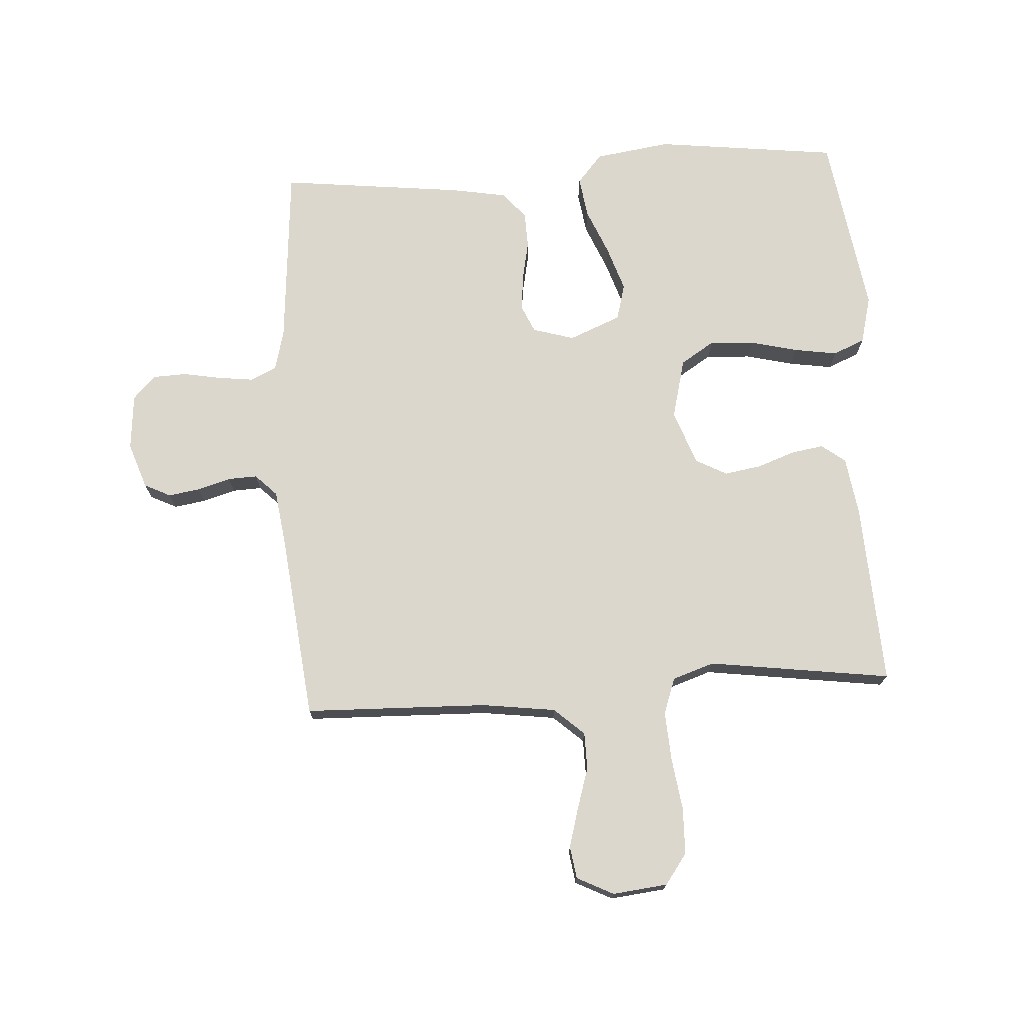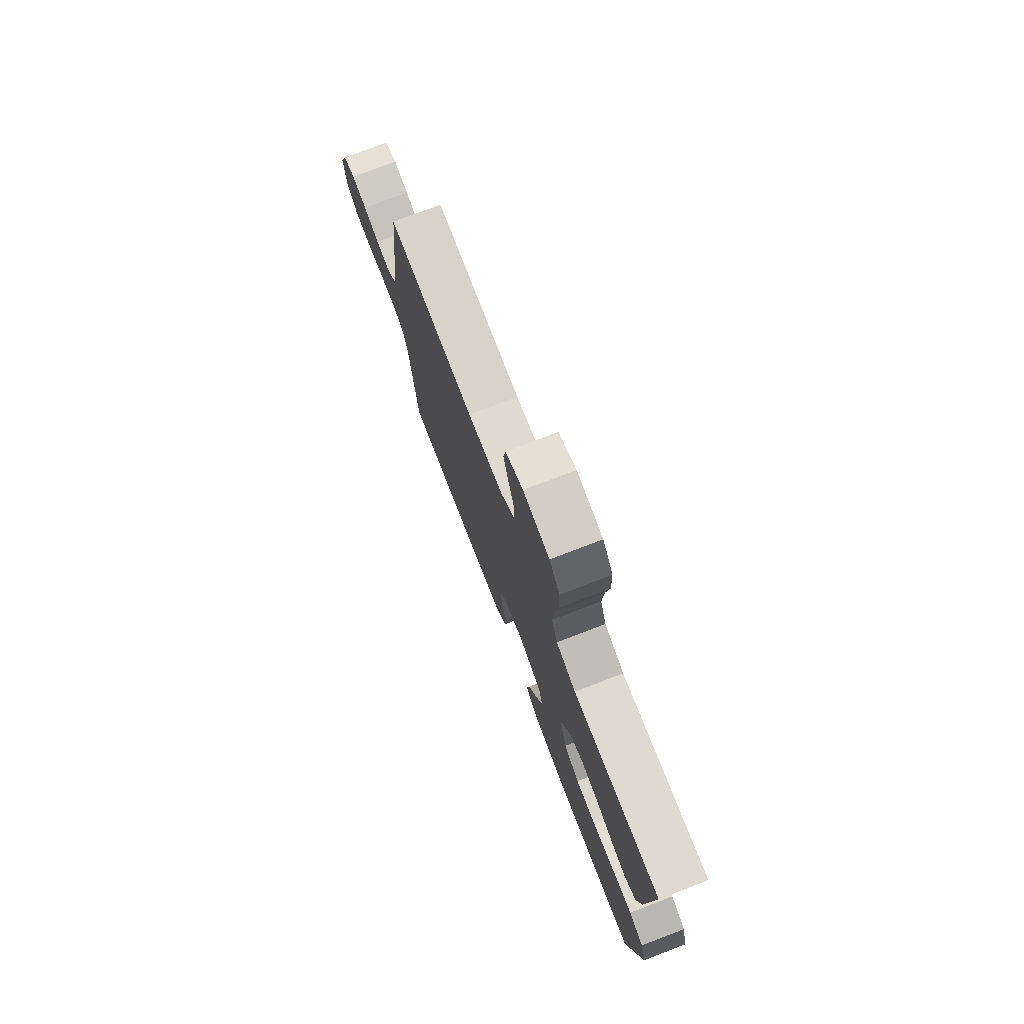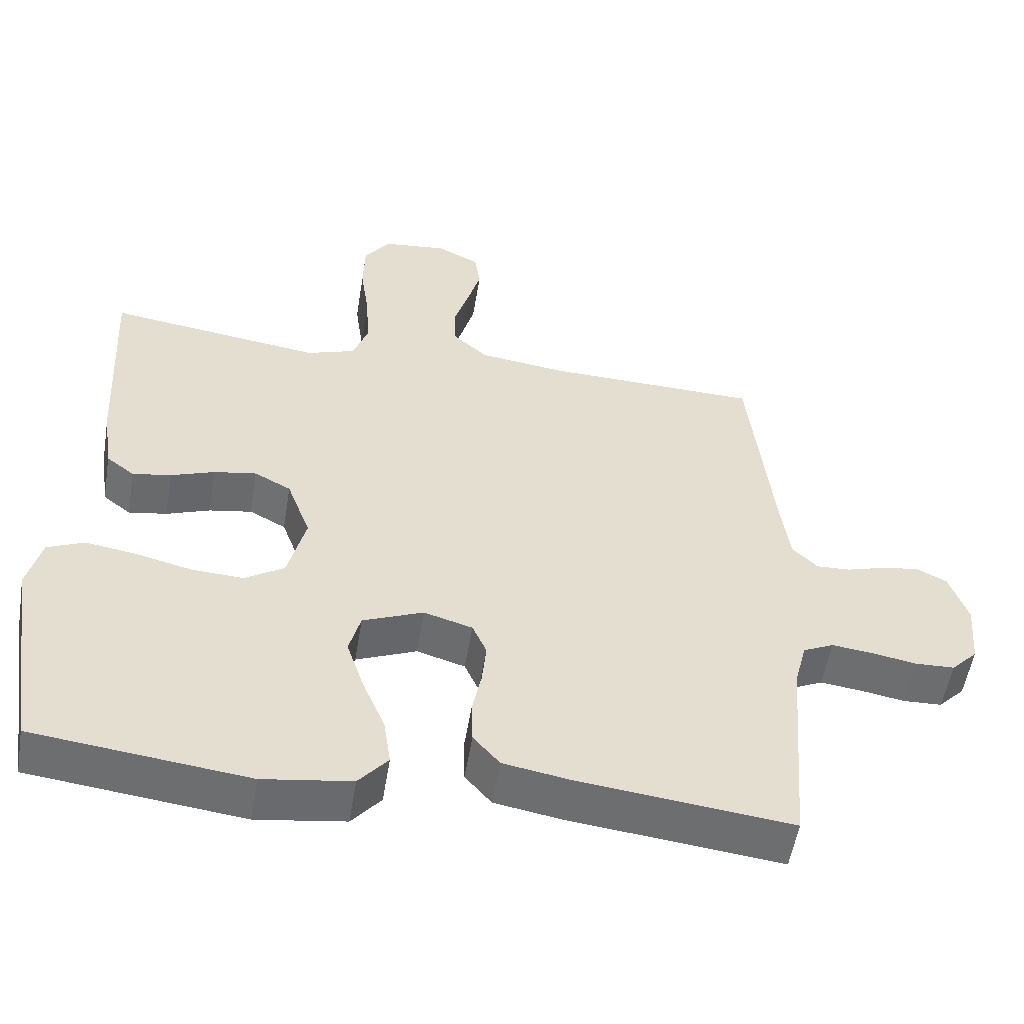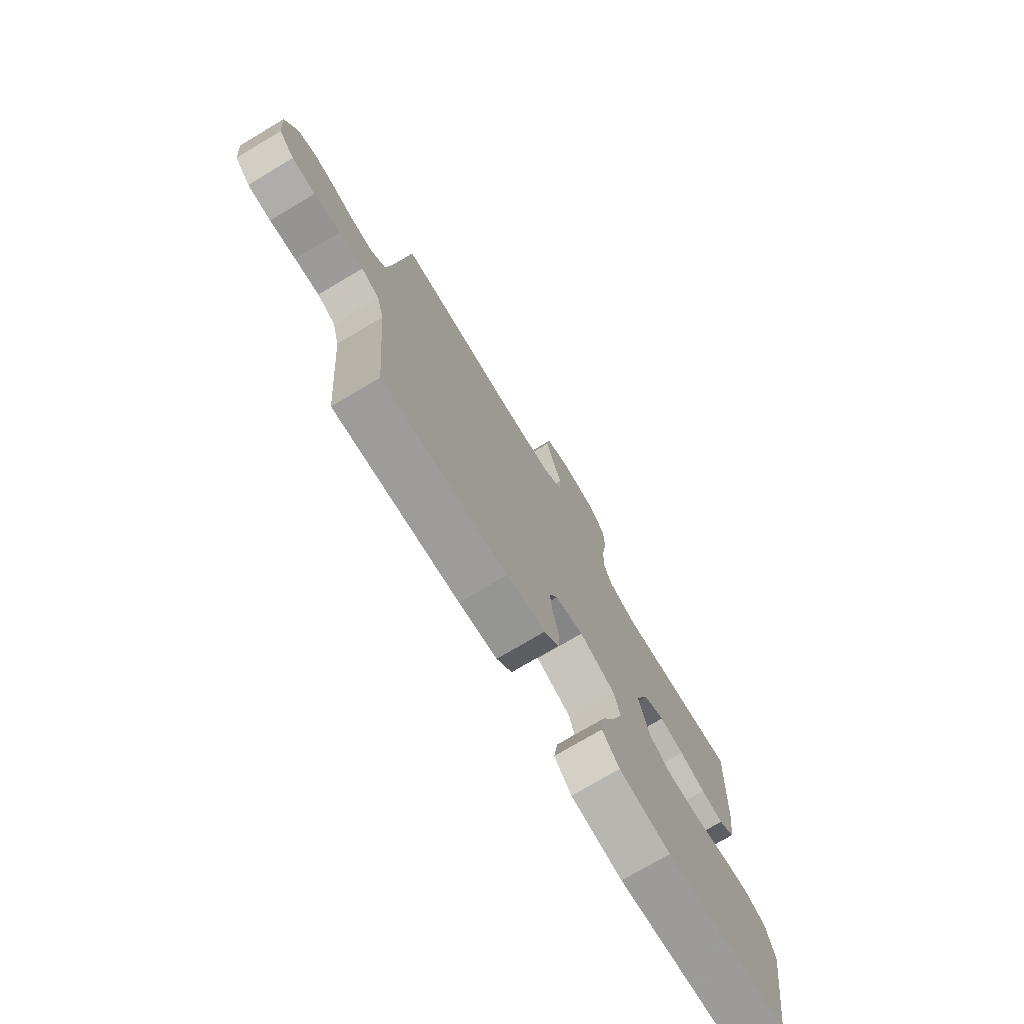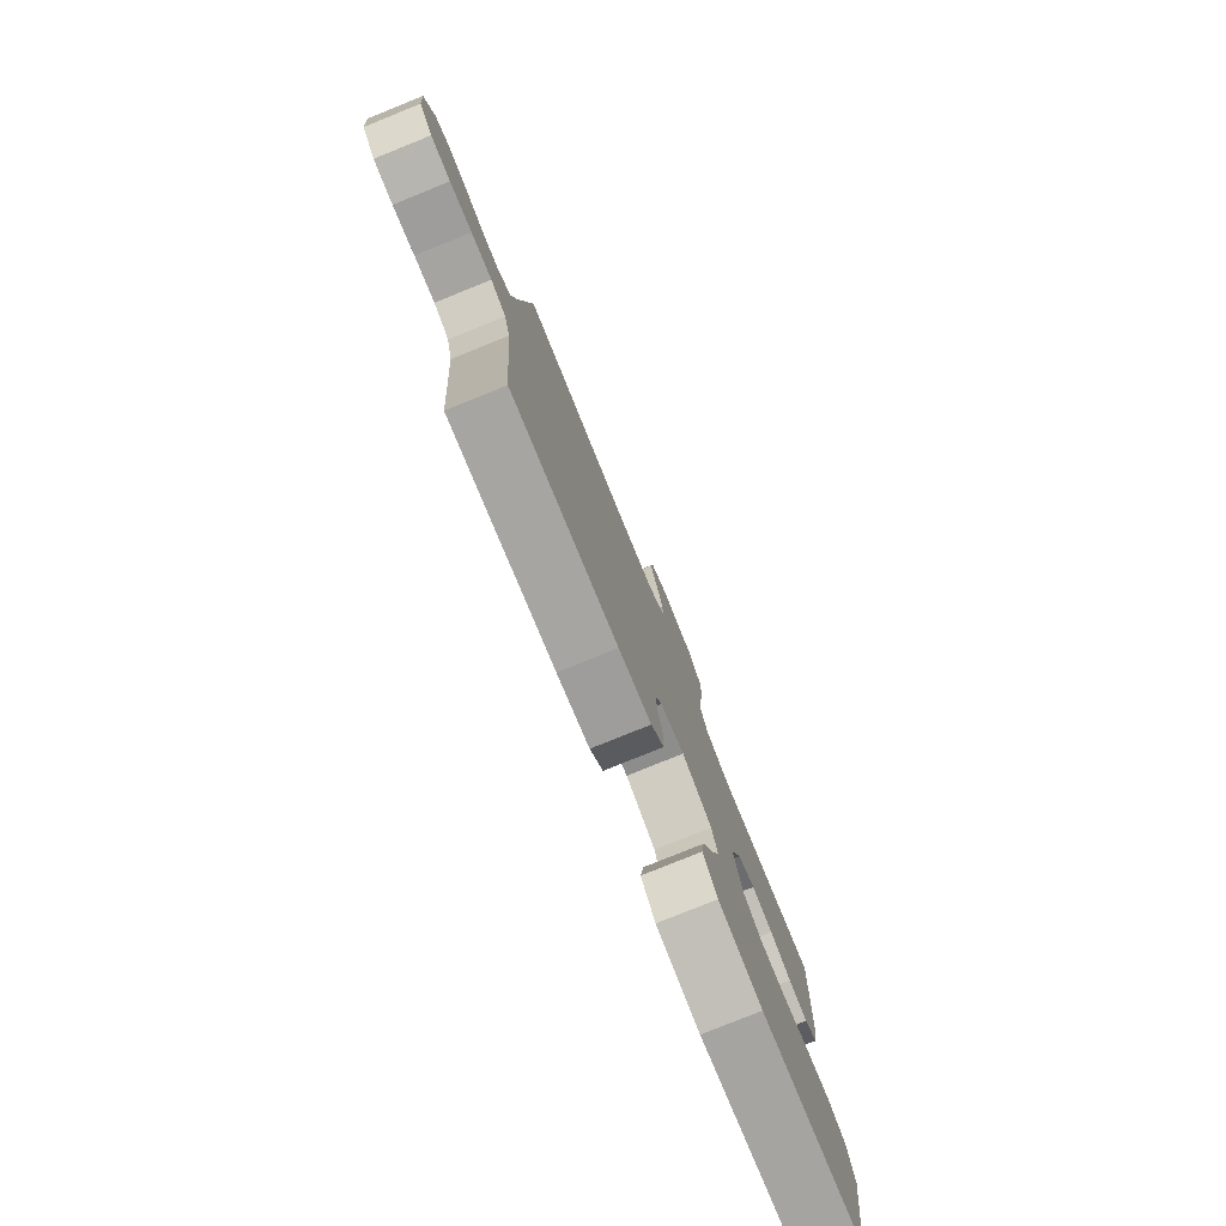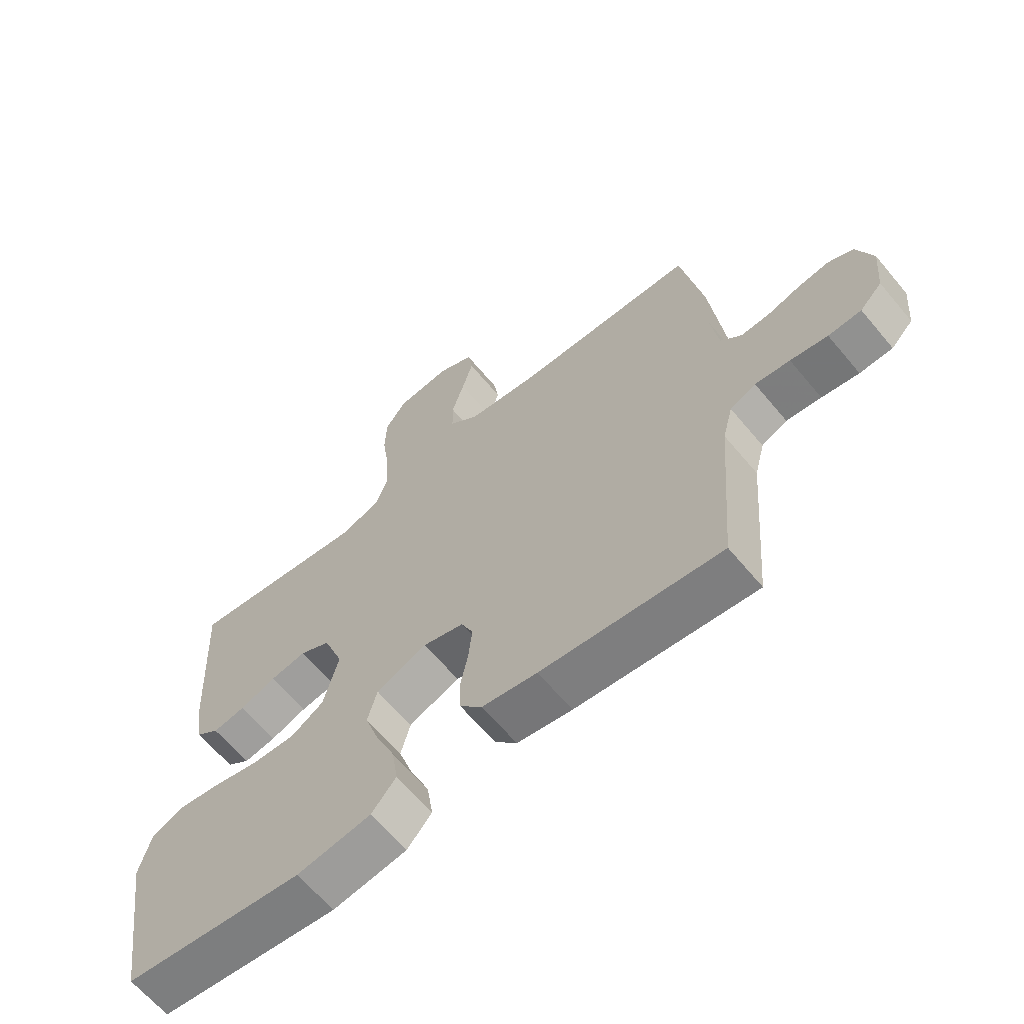
<metadata>
{"format":"obj","ext":"obj","renderer":"f3d","projection":"perspective","resolution":1024,"background":"white","views":[{"elev":73.3,"azim":-3.5,"up":"+Y"},{"elev":76.9,"azim":69.1,"up":"+Z"},{"elev":-54.0,"azim":170.7,"up":"+Z"},{"elev":-75.5,"azim":-59.3,"up":"+Z"},{"elev":-79.4,"azim":-68.0,"up":"+Z"},{"elev":-64.4,"azim":-140.1,"up":"+Z"}]}
</metadata>
<code>
v 0.5 0.07 -0.5
v 0.2 0.07 -0.536
v 0.076 0.07 -0.518
v 0.035 0.07 -0.47
v 0.045 0.07 -0.403
v 0.077 0.07 -0.327
v 0.101 0.07 -0.254
v 0.085 0.07 -0.194
v 0 0.07 -0.159
v -0.068 0.07 -0.179
v -0.088 0.07 -0.224
v -0.082 0.07 -0.284
v -0.069 0.07 -0.348
v -0.071 0.07 -0.407
v -0.108 0.07 -0.45
v -0.2 0.07 -0.466
v -0.5 0.07 -0.5
v -0.524 0.07 -0.2
v -0.541 0.07 -0.134
v -0.584 0.07 -0.114
v -0.642 0.07 -0.121
v -0.704 0.07 -0.132
v -0.759 0.07 -0.13
v -0.796 0.07 -0.092
v -0.804 0.07 0
v -0.778 0.07 0.075
v -0.735 0.07 0.096
v -0.683 0.07 0.088
v -0.629 0.07 0.072
v -0.581 0.07 0.07
v -0.546 0.07 0.105
v -0.533 0.07 0.2
v -0.5 0.07 0.5
v -0.2 0.07 0.508
v -0.079 0.07 0.524
v -0.03 0.07 0.568
v -0.029 0.07 0.628
v -0.05 0.07 0.696
v -0.068 0.07 0.76
v -0.06 0.07 0.813
v 0 0.07 0.843
v 0.09 0.07 0.833
v 0.126 0.07 0.783
v 0.128 0.07 0.707
v 0.116 0.07 0.622
v 0.111 0.07 0.541
v 0.132 0.07 0.482
v 0.2 0.07 0.459
v 0.5 0.07 0.5
v 0.484 0.07 0.2
v 0.47 0.07 0.105
v 0.431 0.07 0.075
v 0.377 0.07 0.084
v 0.316 0.07 0.106
v 0.256 0.07 0.116
v 0.205 0.07 0.089
v 0.172 0.07 0
v 0.197 0.07 -0.099
v 0.252 0.07 -0.134
v 0.325 0.07 -0.13
v 0.403 0.07 -0.111
v 0.474 0.07 -0.1
v 0.526 0.07 -0.122
v 0.546 0.07 -0.2
v 0.5 0 -0.5
v 0.2 0 -0.536
v 0.076 0 -0.518
v 0.035 0 -0.47
v 0.045 0 -0.403
v 0.077 0 -0.327
v 0.101 0 -0.254
v 0.085 0 -0.194
v 0 0 -0.159
v -0.068 0 -0.179
v -0.088 0 -0.224
v -0.082 0 -0.284
v -0.069 0 -0.348
v -0.071 0 -0.407
v -0.108 0 -0.45
v -0.2 0 -0.466
v -0.5 0 -0.5
v -0.524 0 -0.2
v -0.541 0 -0.134
v -0.584 0 -0.114
v -0.642 0 -0.121
v -0.704 0 -0.132
v -0.759 0 -0.13
v -0.796 0 -0.092
v -0.804 0 0
v -0.778 0 0.075
v -0.735 0 0.096
v -0.683 0 0.088
v -0.629 0 0.072
v -0.581 0 0.07
v -0.546 0 0.105
v -0.533 0 0.2
v -0.5 0 0.5
v -0.2 0 0.508
v -0.079 0 0.524
v -0.03 0 0.568
v -0.029 0 0.628
v -0.05 0 0.696
v -0.068 0 0.76
v -0.06 0 0.813
v 0 0 0.843
v 0.09 0 0.833
v 0.126 0 0.783
v 0.128 0 0.707
v 0.116 0 0.622
v 0.111 0 0.541
v 0.132 0 0.482
v 0.2 0 0.459
v 0.5 0 0.5
v 0.484 0 0.2
v 0.47 0 0.105
v 0.431 0 0.075
v 0.377 0 0.084
v 0.316 0 0.106
v 0.256 0 0.116
v 0.205 0 0.089
v 0.172 0 0
v 0.197 0 -0.099
v 0.252 0 -0.134
v 0.325 0 -0.13
v 0.403 0 -0.111
v 0.474 0 -0.1
v 0.526 0 -0.122
v 0.546 0 -0.2
f 4 5 6
f 3 4 6
f 2 3 6
f 1 2 6
f 64 1 6
f 63 64 6
f 62 63 6
f 61 62 6
f 60 61 6
f 59 60 6 7
f 58 59 7 8
f 57 58 8 9
f 56 57 9 10
f 52 53 54
f 51 52 54
f 50 51 54
f 49 50 54
f 48 49 54
f 47 48 54 55
f 46 47 55 56
f 43 44 45
f 42 43 45
f 41 42 45
f 40 41 45
f 39 40 45
f 38 39 45
f 37 38 45
f 36 37 45 46
f 46 56 10
f 36 46 10
f 35 36 10
f 32 33 34
f 35 10 11
f 34 35 11
f 32 34 11
f 31 32 11
f 27 28 29
f 26 27 29
f 25 26 29
f 24 25 29
f 23 24 29
f 22 23 29
f 21 22 29
f 20 21 29 30
f 31 11 12
f 30 31 12
f 20 30 12
f 19 20 12
f 16 17 18
f 16 18 19
f 15 16 19
f 14 15 19
f 13 14 19
f 12 13 19
f 70 69 68
f 70 68 67
f 70 67 66
f 70 66 65
f 70 65 128
f 70 128 127
f 70 127 126
f 70 126 125
f 70 125 124
f 71 70 124 123
f 72 71 123 122
f 73 72 122 121
f 74 73 121 120
f 118 117 116
f 118 116 115
f 118 115 114
f 118 114 113
f 118 113 112
f 119 118 112 111
f 120 119 111 110
f 109 108 107
f 109 107 106
f 109 106 105
f 109 105 104
f 109 104 103
f 109 103 102
f 109 102 101
f 110 109 101 100
f 74 120 110
f 74 110 100
f 74 100 99
f 98 97 96
f 75 74 99
f 75 99 98
f 75 98 96
f 75 96 95
f 93 92 91
f 93 91 90
f 93 90 89
f 93 89 88
f 93 88 87
f 93 87 86
f 93 86 85
f 94 93 85 84
f 76 75 95
f 76 95 94
f 76 94 84
f 76 84 83
f 82 81 80
f 83 82 80
f 83 80 79
f 83 79 78
f 83 78 77
f 83 77 76
f 1 65 66 2
f 2 66 67 3
f 3 67 68 4
f 4 68 69 5
f 5 69 70 6
f 6 70 71 7
f 7 71 72 8
f 8 72 73 9
f 9 73 74 10
f 10 74 75 11
f 11 75 76 12
f 12 76 77 13
f 13 77 78 14
f 14 78 79 15
f 15 79 80 16
f 16 80 81 17
f 17 81 82 18
f 18 82 83 19
f 19 83 84 20
f 20 84 85 21
f 21 85 86 22
f 22 86 87 23
f 23 87 88 24
f 24 88 89 25
f 25 89 90 26
f 26 90 91 27
f 27 91 92 28
f 28 92 93 29
f 29 93 94 30
f 30 94 95 31
f 31 95 96 32
f 32 96 97 33
f 33 97 98 34
f 34 98 99 35
f 35 99 100 36
f 36 100 101 37
f 37 101 102 38
f 38 102 103 39
f 39 103 104 40
f 40 104 105 41
f 41 105 106 42
f 42 106 107 43
f 43 107 108 44
f 44 108 109 45
f 45 109 110 46
f 46 110 111 47
f 47 111 112 48
f 48 112 113 49
f 49 113 114 50
f 50 114 115 51
f 51 115 116 52
f 52 116 117 53
f 53 117 118 54
f 54 118 119 55
f 55 119 120 56
f 56 120 121 57
f 57 121 122 58
f 58 122 123 59
f 59 123 124 60
f 60 124 125 61
f 61 125 126 62
f 62 126 127 63
f 63 127 128 64
f 64 128 65 1

</code>
